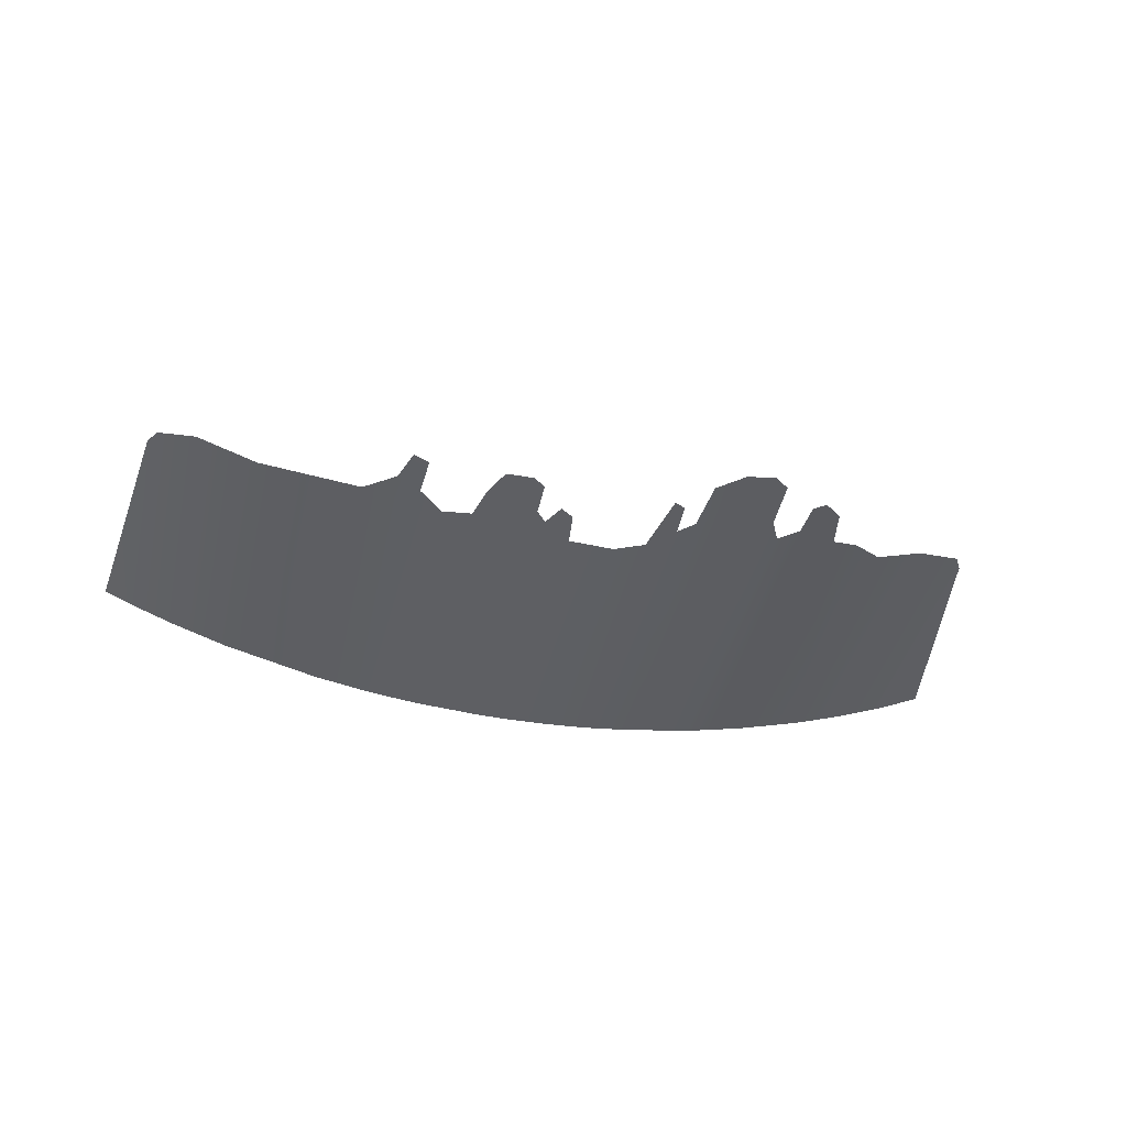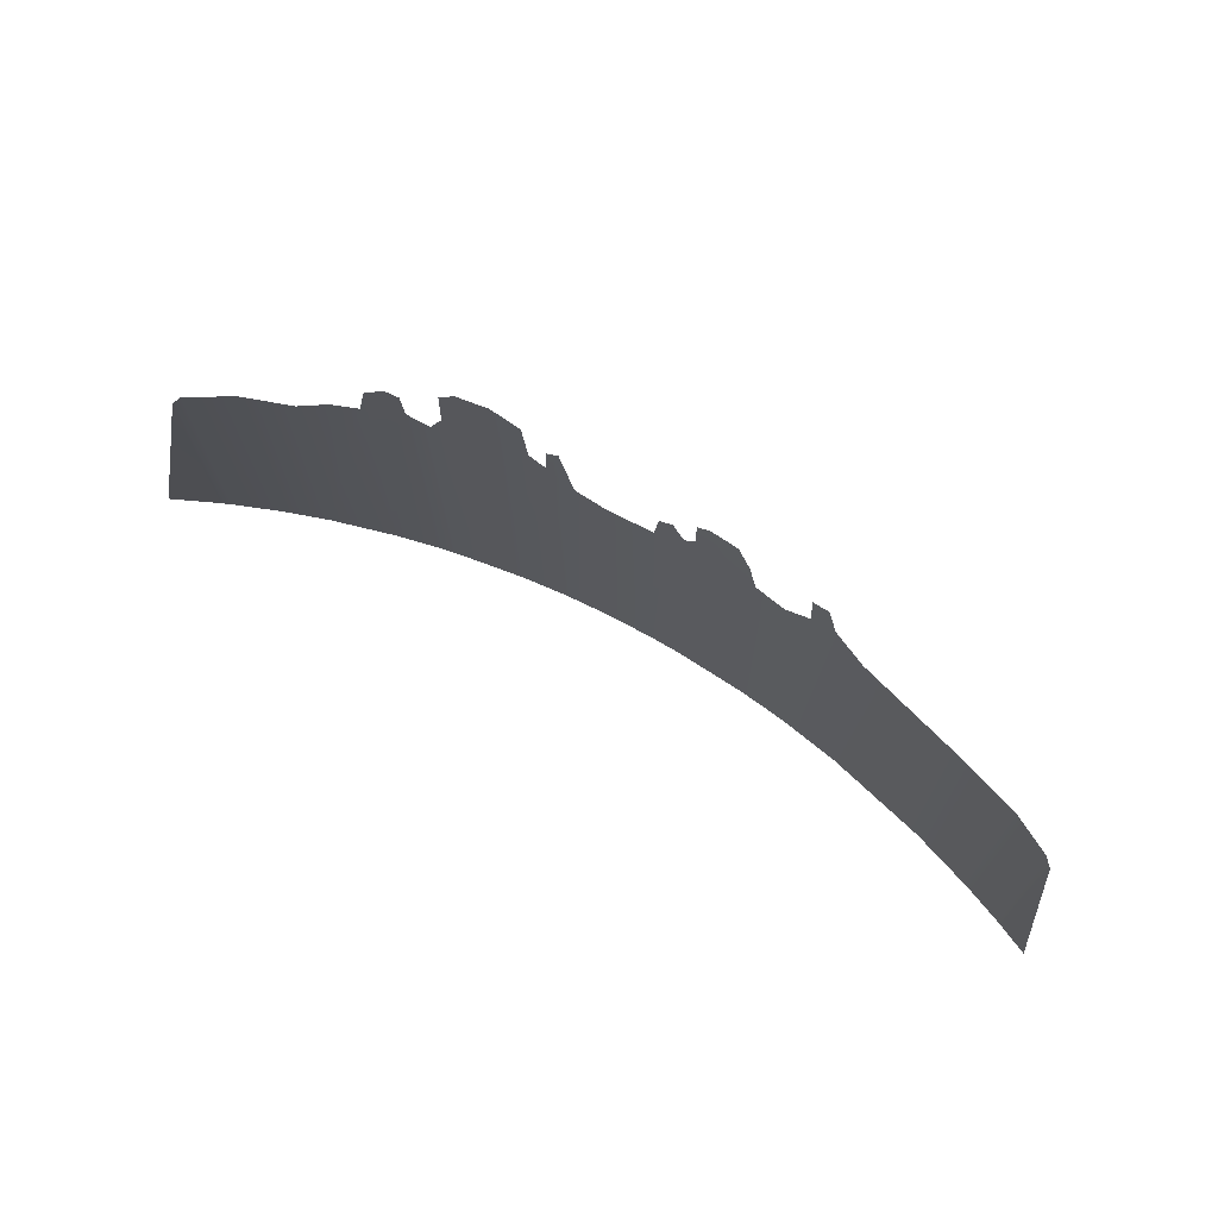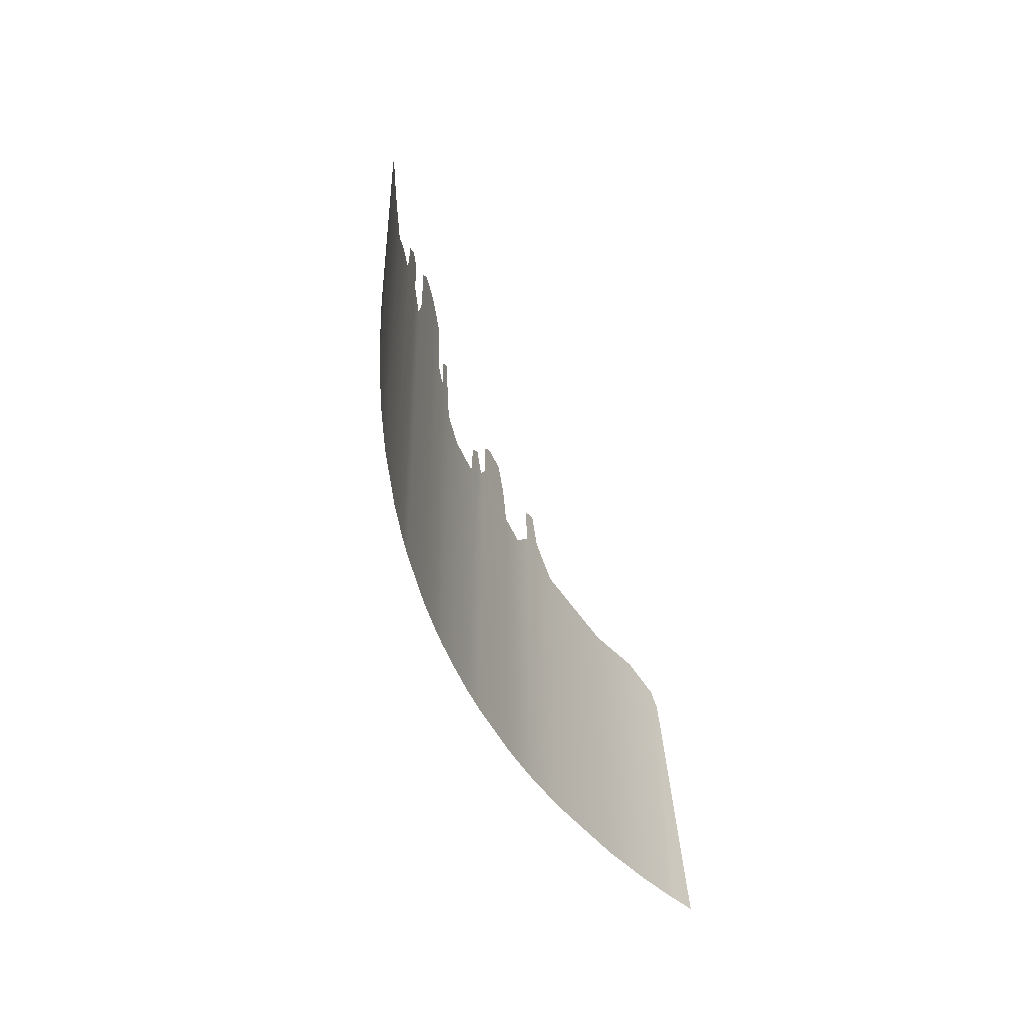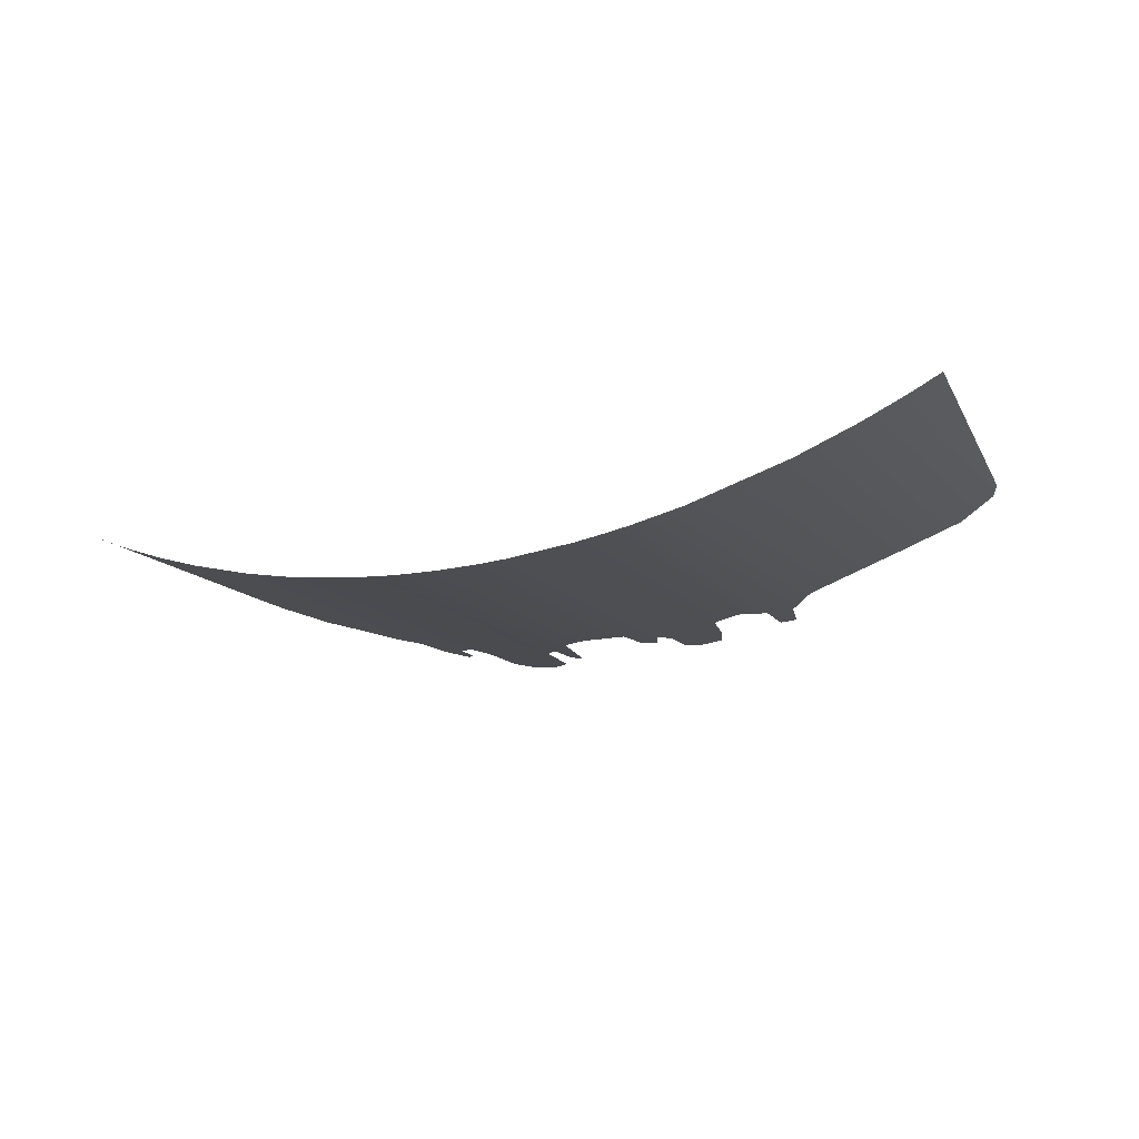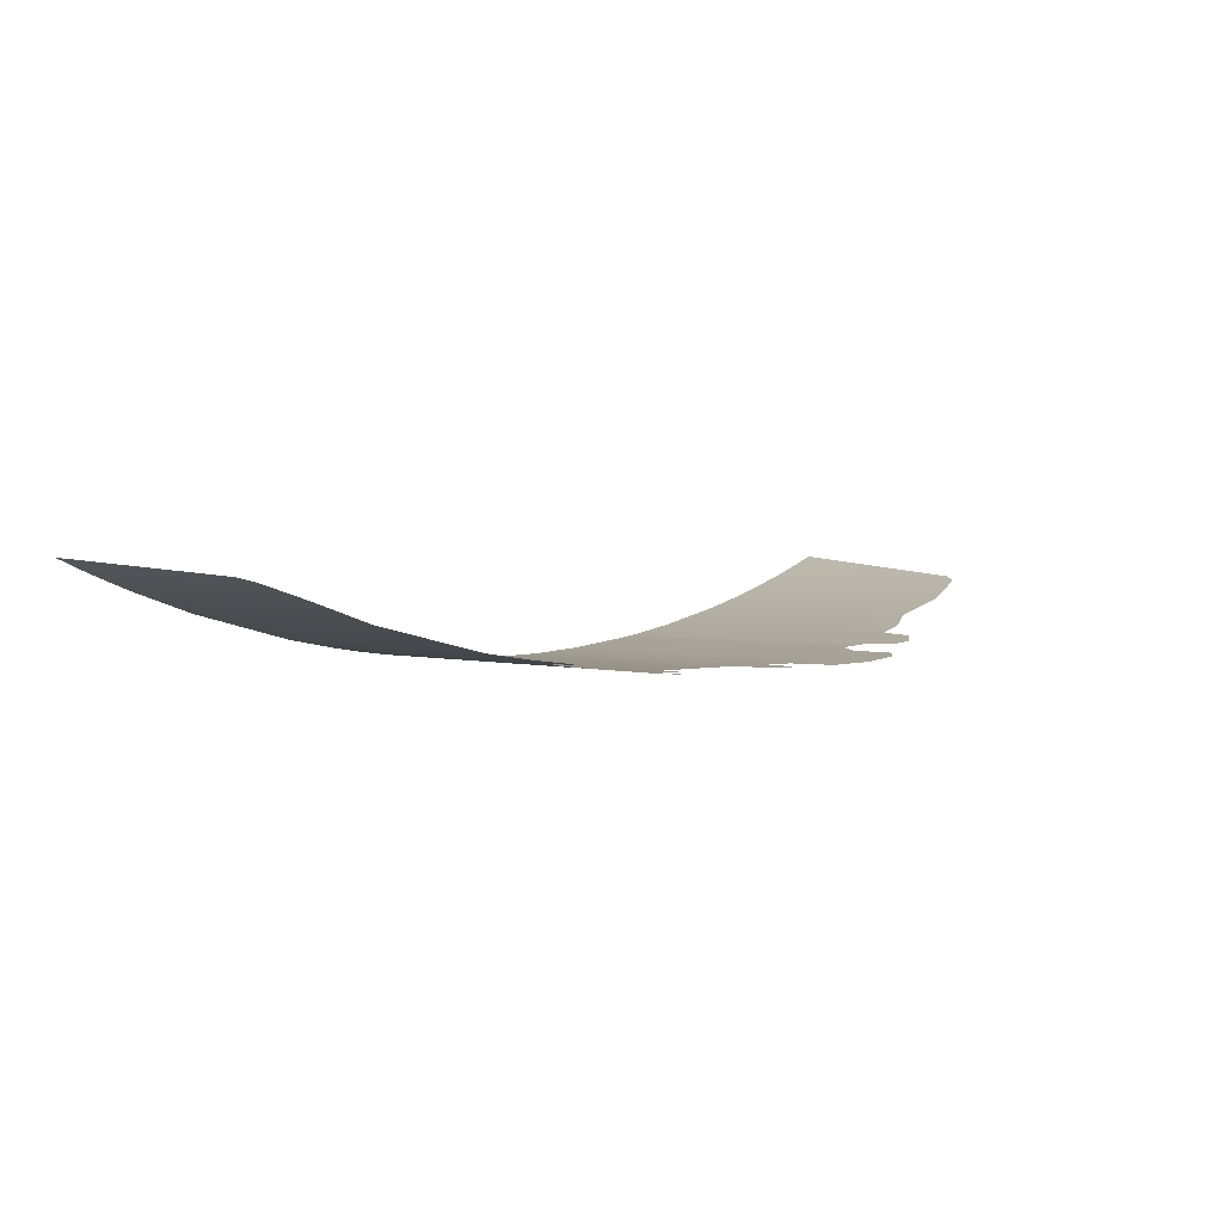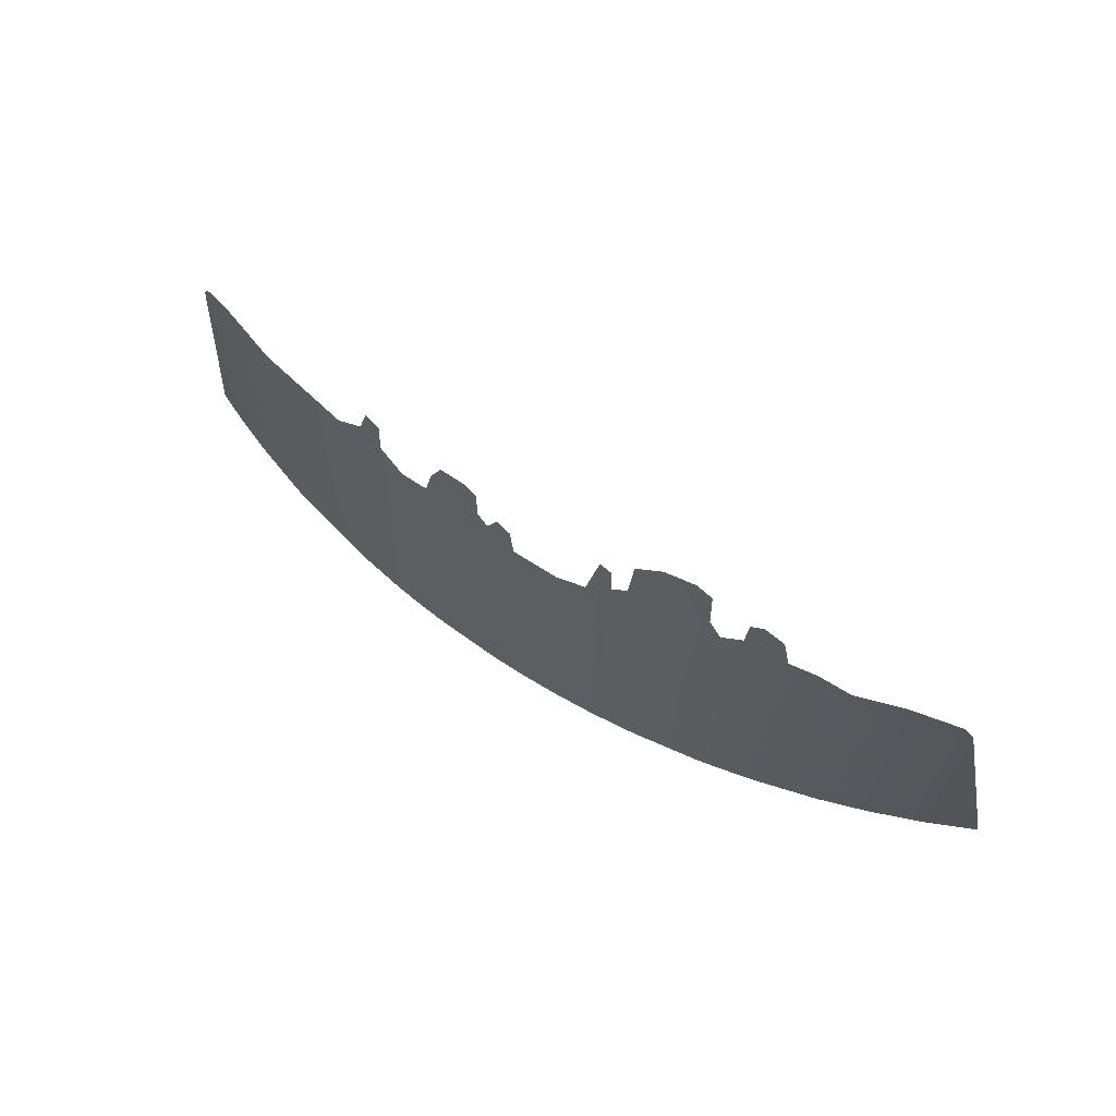
<metadata>
{"format":"obj","ext":"obj","renderer":"f3d","projection":"perspective","resolution":1024,"background":"white","views":[{"elev":-40.6,"azim":167.8,"up":"+Z"},{"elev":72.8,"azim":28.7,"up":"+Y"},{"elev":-43.9,"azim":-71.0,"up":"+Y"},{"elev":-16.3,"azim":28.5,"up":"+Z"},{"elev":1.6,"azim":141.1,"up":"+Z"},{"elev":65.7,"azim":-147.8,"up":"+Y"}]}
</metadata>
<code>
g SM_Env_BackgroundCard_02
v 2.688 1.555 -0.6308
v 2.65 2.213 -0.6365
v 2.903 2.296 -0.5966
v 3.07 1.742 -0.5681
v 2.834 -3.781 -0.6078
v 2.299 1.217 -0.6858
v 3.57 1.275 -0.4734
v 2.451 -3.781 -0.6654
v 3.691 -3.781 -0.448
v 5.331 -3.781 -0.01805
v 5.212 1.034 -0.05508
v 6.333 -3.781 0.3297
v 6.21 1.059 0.2832
v 6.947 -3.781 0.5761
v 6.821 0.7721 0.5235
v 7.099 -3.781 0.6417
v 6.973 0.4898 0.5874
v 7.525 -3.781 0.8333
v 1.824 1.326 -0.7413
v 1.899 -3.781 -0.7334
v 0.7627 -3.781 -0.8185
v 0.8571 1.664 -0.8142
v 1.695 1.892 -0.7541
v 1.488 2.361 -0.7726
v 1.049 2.391 -0.804
v 0.8626 2.24 -0.814
v 0.6942 1.464 -0.8214
v 0.2603 -3.781 -0.833
v 0.5082 1.825 -0.8276
v 0.2974 1.675 -0.8324
v 0.2378 1.116 -0.8333
v -0.4941 1.065 -0.828
v -0.42 -3.781 -0.8299
v -0.9749 1.254 -0.8082
v -0.9577 -3.781 -0.8091
v -1.389 1.633 -0.7806
v -1.192 2.301 -0.795
v -1.367 2.196 -0.7823
v -1.244 -3.781 -0.7913
v -1.931 -3.781 -0.7299
v -1.64 1.85 -0.7592
v -2.051 1.945 -0.7163
v -3.008 -3.781 -0.579
v -2.146 3.005 -0.7051
v -1.717 2.697 -0.7519
v -2.881 1.969 -0.6002
v -2.619 3.005 -0.6412
v -2.863 2.784 -0.6031
v -3.064 1.576 -0.5693
v -3.395 1.765 -0.5083
v -3.319 -3.781 -0.5228
v -4.02 -3.781 -0.3751
v -3.439 2.308 -0.4996
v -3.643 2.396 -0.4581
v -3.95 2.107 -0.3911
v -4.062 1.479 -0.3652
v -5.073 -3.781 -0.09683
v -4.504 1.357 -0.2558
v -5.01 0.998 -0.1156
v -5.795 0.9736 0.1346
v -5.832 -3.781 0.1473
v -6.605 0.6453 0.4354
v -6.614 -3.781 0.4392
v -6.768 0.3538 0.5015
v -6.772 -3.781 0.5032
v -7.525 -3.781 0.8333
f 2 1 3
f 3 1 4
f 1 5 4
f 1 6 5
f 4 5 7
f 5 6 8
f 9 7 5
f 10 7 9
f 11 7 10
f 12 11 10
f 13 11 12
f 14 13 12
f 15 13 14
f 16 15 14
f 17 15 16
f 18 17 16
f 6 19 8
f 8 19 20
f 20 19 21
f 22 21 19
f 19 23 22
f 24 22 23
f 25 22 24
f 26 22 25
f 27 21 22
f 21 27 28
f 29 28 27
f 30 28 29
f 31 28 30
f 31 32 28
f 28 32 33
f 32 34 33
f 33 34 35
f 34 36 35
f 37 36 34
f 38 36 37
f 35 36 39
f 39 36 40
f 41 40 36
f 42 40 41
f 40 42 43
f 41 44 42
f 45 44 41
f 42 44 46
f 46 43 42
f 47 46 44
f 48 46 47
f 49 43 46
f 49 50 43
f 43 50 51
f 51 50 52
f 53 52 50
f 54 52 53
f 55 52 54
f 56 52 55
f 52 56 57
f 58 57 56
f 59 57 58
f 59 60 57
f 57 60 61
f 60 62 61
f 61 62 63
f 62 64 63
f 63 64 65
f 64 66 65

</code>
